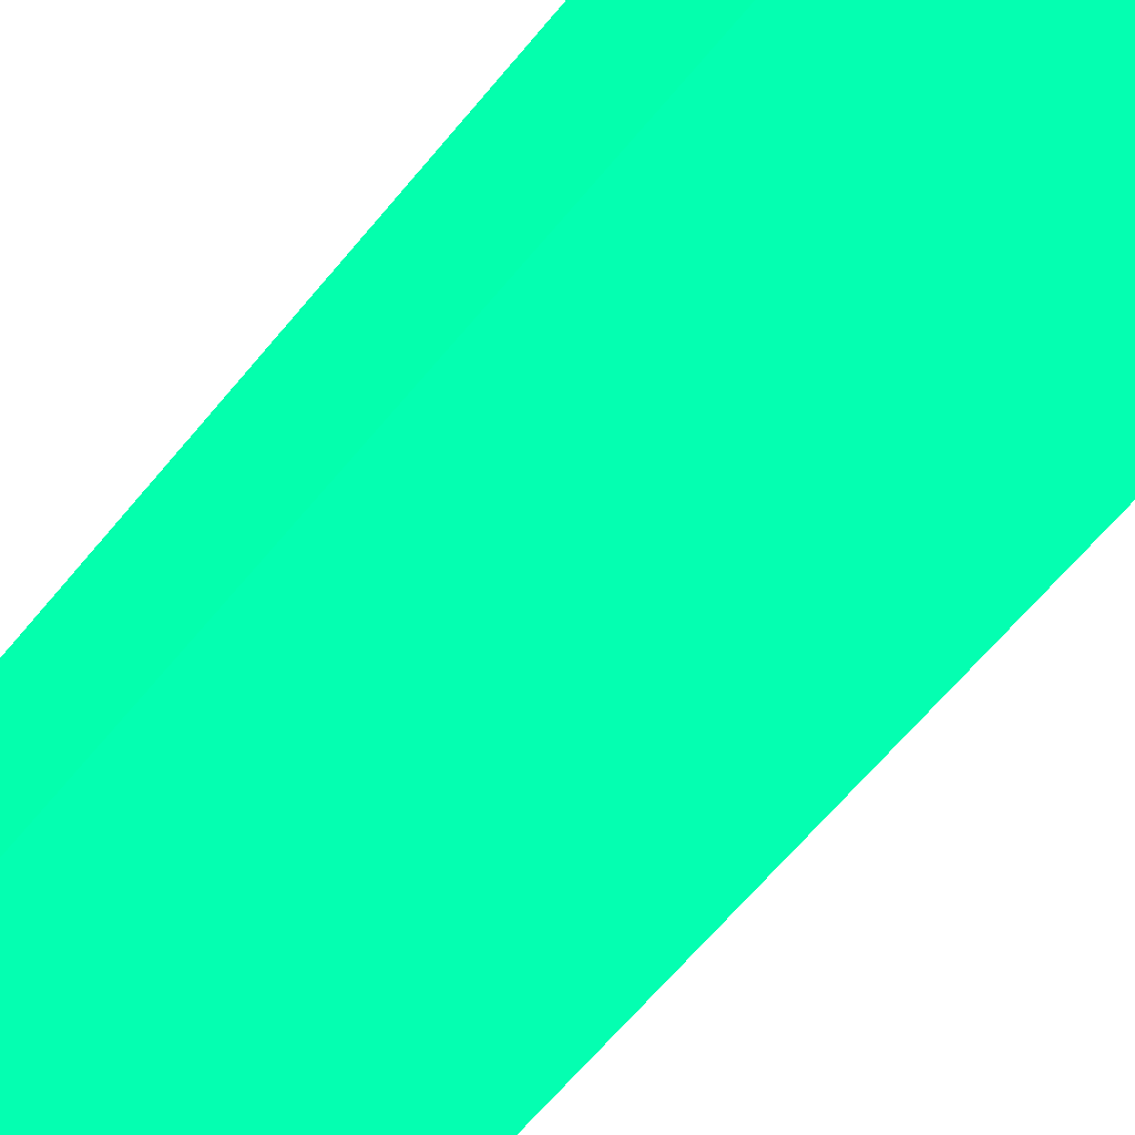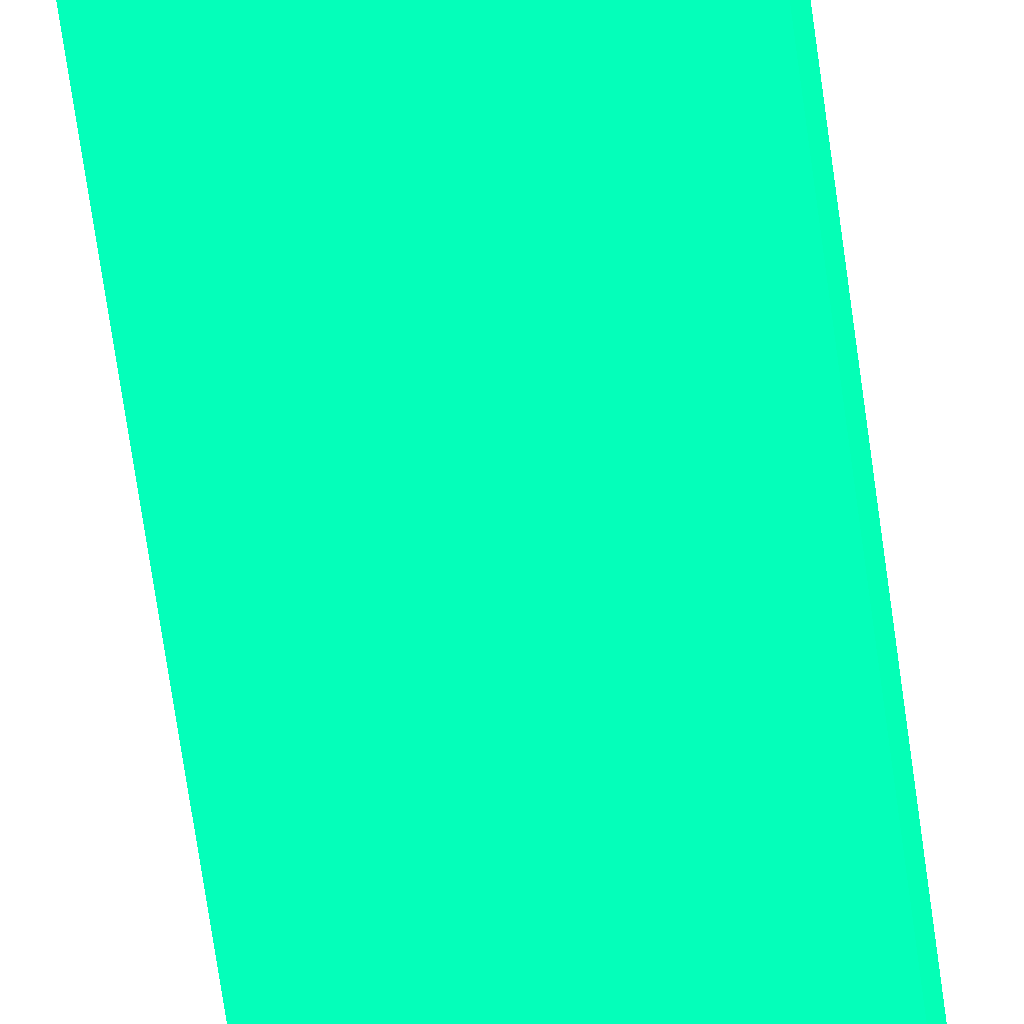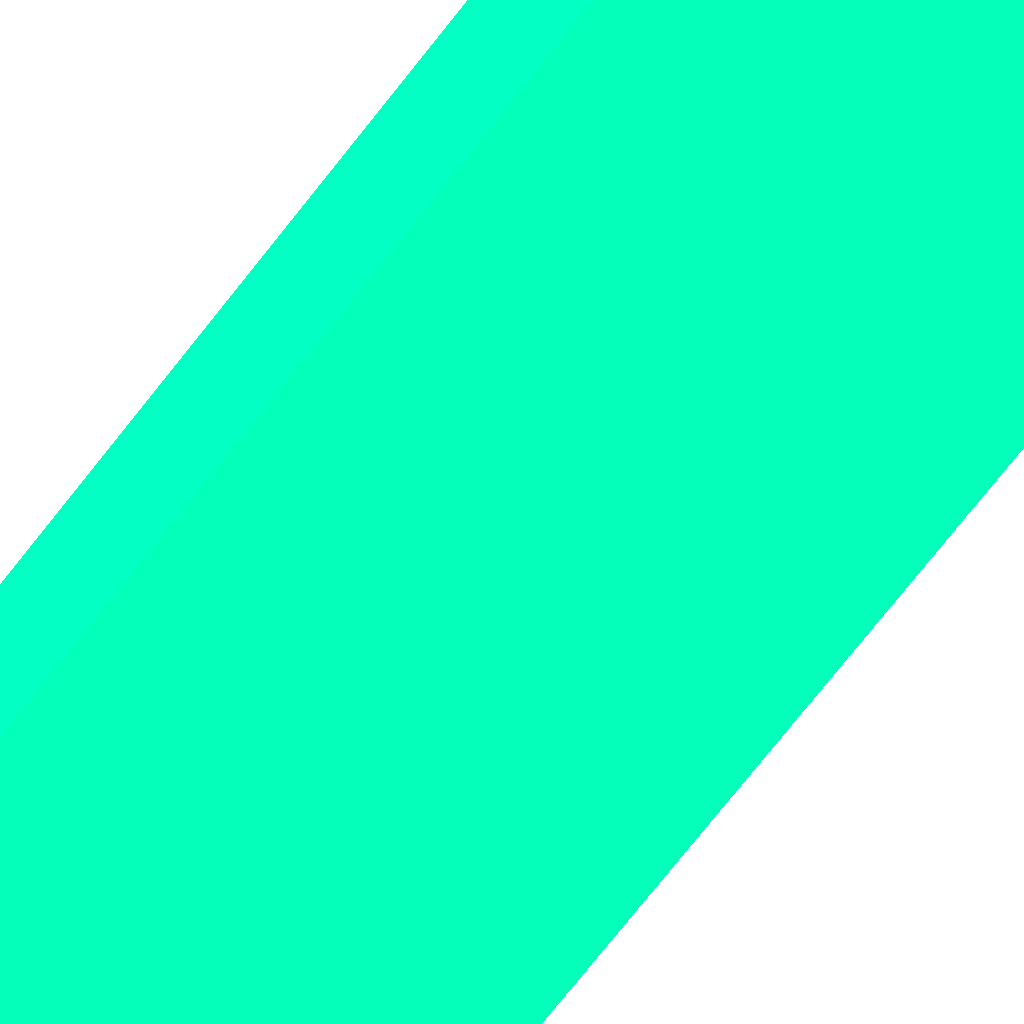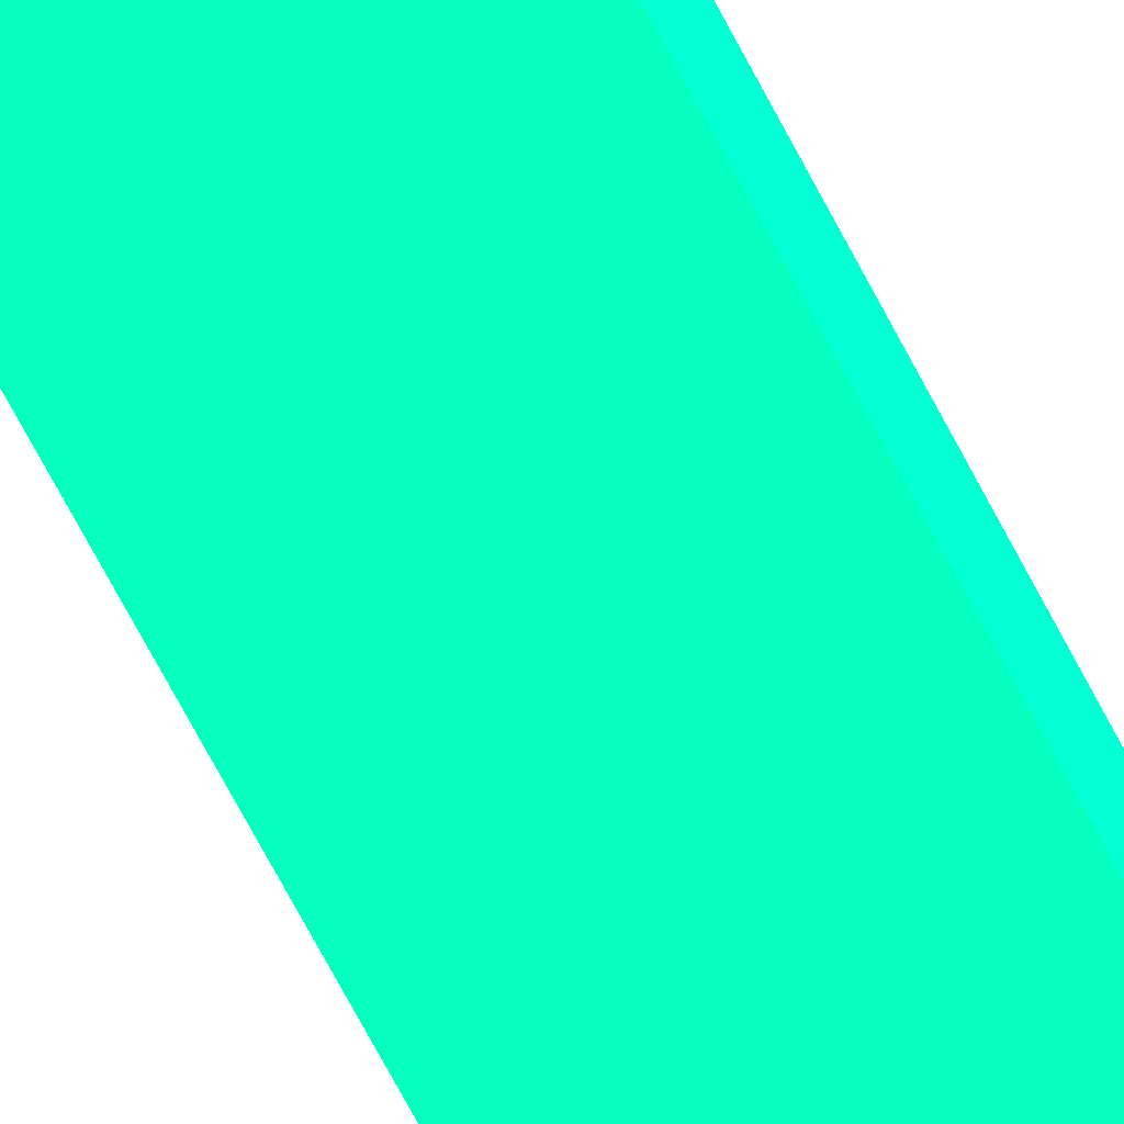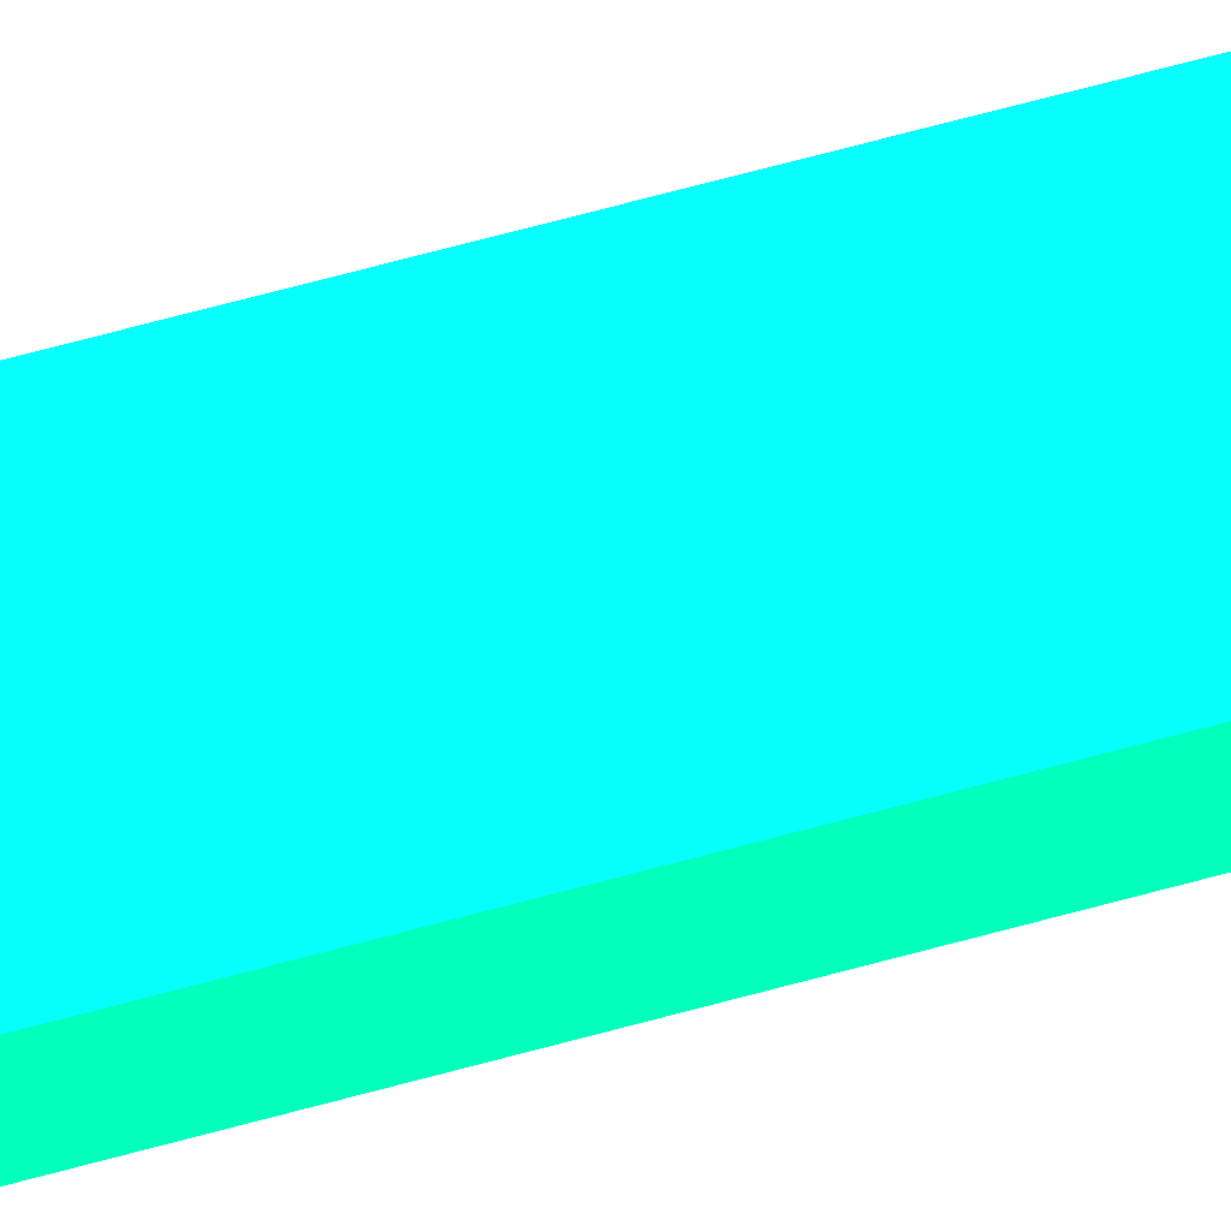
<metadata>
{"format":"obj","ext":"obj","renderer":"f3d","projection":"perspective","resolution":1024,"background":"white","views":[{"elev":-12.6,"azim":-11.3,"up":"+Z"},{"elev":-31.7,"azim":-175.5,"up":"+Z"},{"elev":-35.1,"azim":-25.2,"up":"+Z"},{"elev":-48.9,"azim":22.8,"up":"+Z"},{"elev":48.1,"azim":-108.8,"up":"+Z"}]}
</metadata>
<code>
v -0.9057 -19.56 -5.808 0.01176 0.9882 0.5333
v -0.9057 -19.43 -6.213 0.01176 0.9882 0.5333
v -0.6475 -19.52 -5.808 0.01176 0.9882 0.5333
v -0.9057 19.57 -5.808 0.01176 0.9882 0.5333
v -0.9057 -19.35 -6.213 0.01176 0.9882 0.5333
v -0.7932 -19.41 -6.213 0.01176 0.9882 0.5333
v -0.3525 -19.33 -6.213 0.01176 0.9882 0.5333
v 0.4407 -19.19 -6.213 0.01176 0.9882 0.5333
v 0.6163 -19.16 -6.213 0.01176 0.9882 0.5333
v -0.4205 -19.48 -5.808 0.01176 0.9882 0.5333
v -0.6475 19.52 -5.808 0.01176 0.9882 0.5333
v 0.6163 19.16 -6.213 0.01176 0.9882 0.5333
v -0.3525 19.33 -6.213 0.01176 0.9882 0.5333
v -0.9057 19.43 -6.213 0.01176 0.9882 0.5333
v -0.9057 19.34 -6.213 0.01176 0.9882 0.5333
v 0.6163 -19.01 -6.213 0.01176 0.9882 0.5333
v 0.6163 -19.2 -6.069 0.01176 0.9882 0.5333
v 0.6163 -19.24 -5.808 0.01176 0.9882 0.5333
v 0.6163 19.23 -5.808 0.01176 0.9882 0.5333
v 0.6163 19.06 -6.213 0.01176 0.9882 0.5333
v 0.4407 19.19 -6.213 0.01176 0.9882 0.5333
v -0.7932 19.41 -6.213 0.01176 0.9882 0.5333
f 1 2 3
f 1 3 10
f 1 10 18
f 1 18 19
f 1 19 11
f 1 11 4
f 1 4 14
f 1 14 15
f 1 15 5
f 1 5 2
f 2 5 6
f 2 6 3
f 3 6 7
f 3 7 8
f 3 8 9
f 3 9 10
f 4 11 12
f 4 12 13
f 4 13 14
f 5 15 22
f 5 22 13
f 5 13 21
f 5 21 20
f 5 20 16
f 5 16 8
f 5 8 7
f 5 7 6
f 8 16 9
f 9 17 10
f 9 16 20
f 9 20 12
f 9 12 19
f 9 19 18
f 9 18 17
f 10 17 18
f 11 19 12
f 12 20 21
f 12 21 13
f 13 22 14
f 14 22 15

</code>
